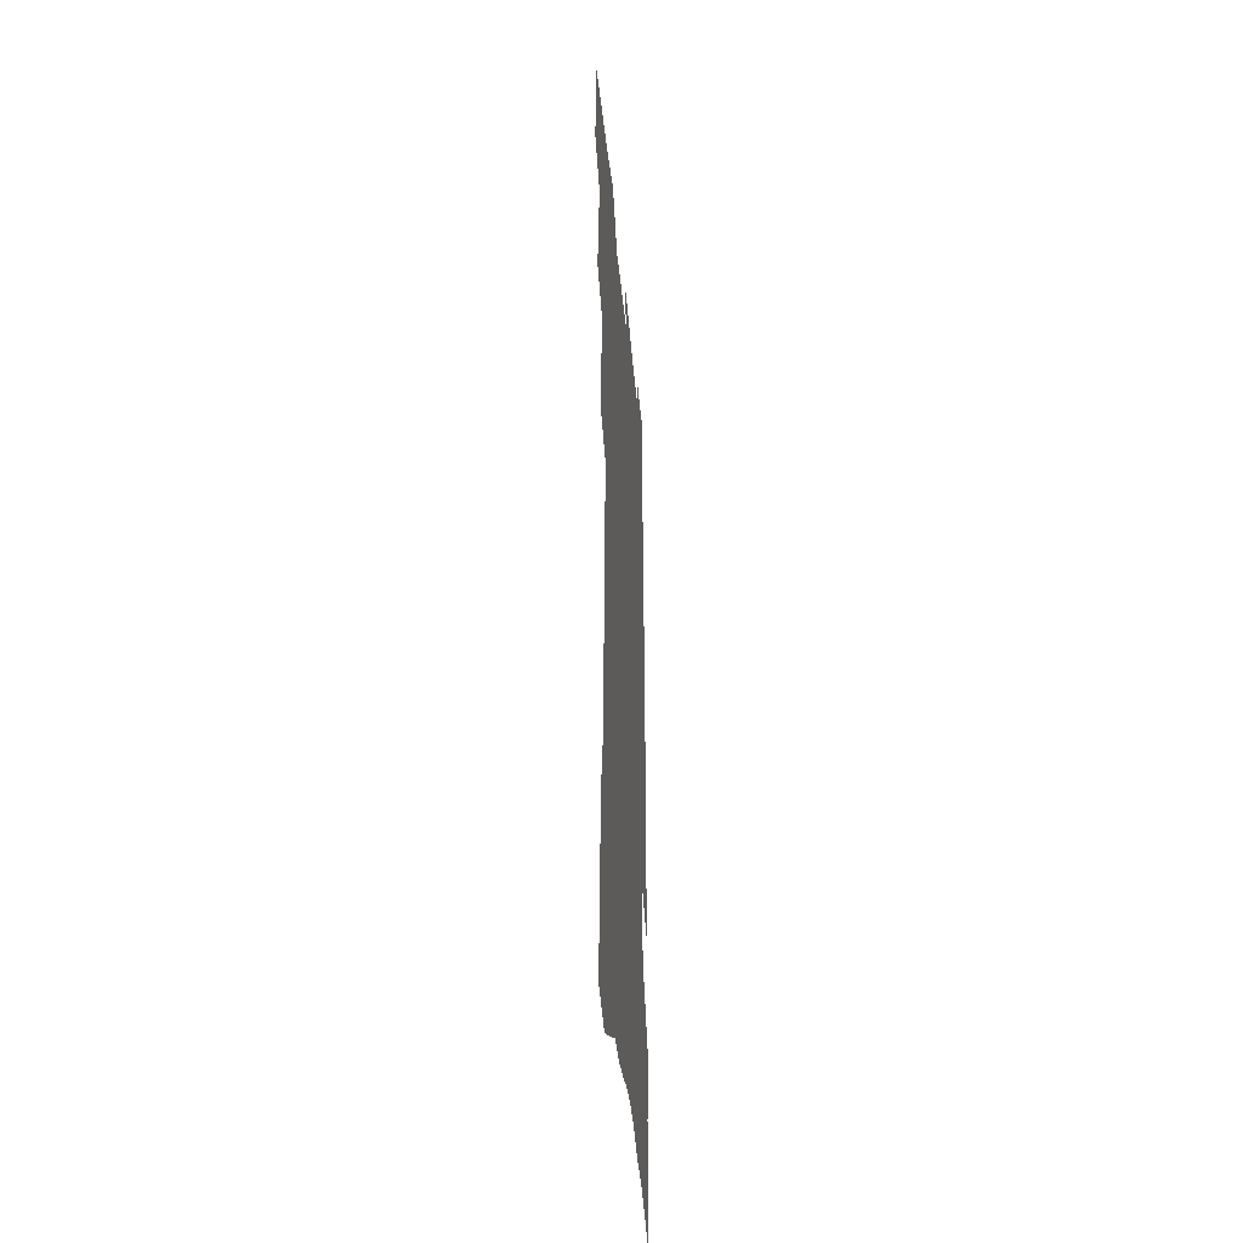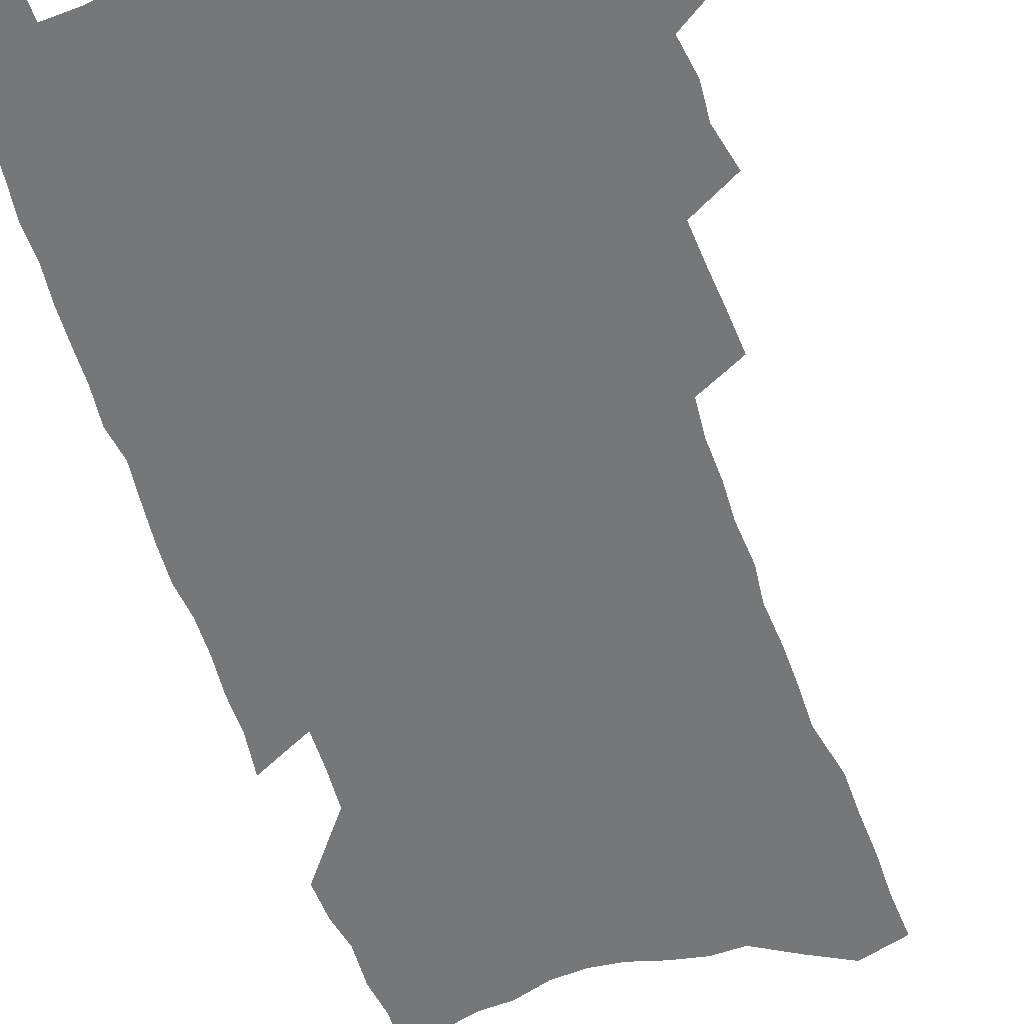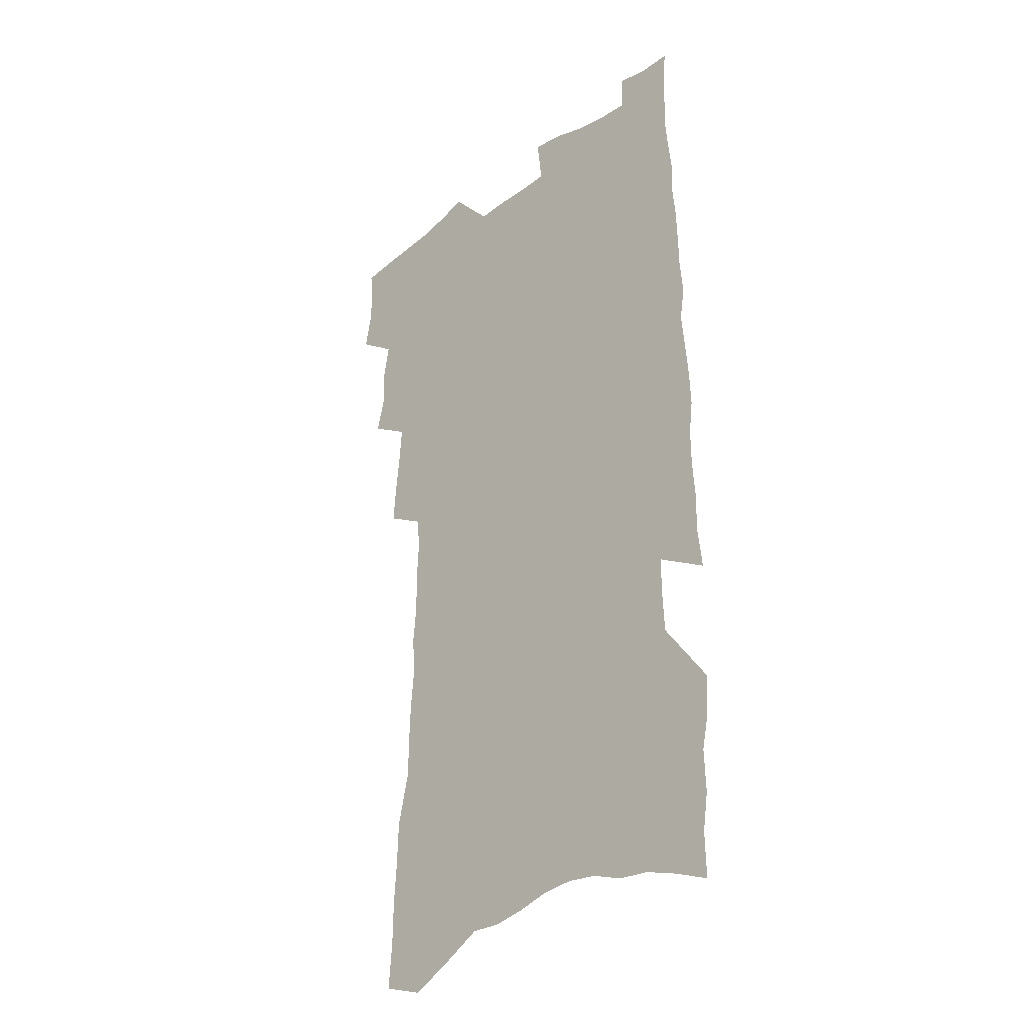
<metadata>
{"format":"obj","ext":"obj","renderer":"f3d","projection":"perspective","resolution":1024,"background":"white","views":[{"elev":-40.2,"azim":-84.8,"up":"+Y"},{"elev":-57.0,"azim":-162.2,"up":"+Z"},{"elev":-30.7,"azim":46.0,"up":"+Y"}]}
</metadata>
<code>
v 482.1 517 0
v 485 531.9 0
v 485.8 546 0
v 484.3 560.2 0
v 495 457 0
v 499.3 474.2 0
v 498.5 488.6 0
v 501.2 504.1 0
v 501.1 518.4 0
v 502.4 532.7 0
v 500.9 546.8 0
v 498.4 562.1 0
v 510 396.8 0
v 511.3 413.5 0
v 513 430 0
v 514.4 446 0
v 515.6 461.6 0
v 516.5 476.6 0
v 517 491.1 0
v 516.1 505 0
v 518.8 519.8 0
v 517.4 533.6 0
v 515.6 547.9 0
v 512.8 563.5 0
v 517.7 156.4 0
v 519.3 176.3 0
v 519.5 194.3 0
v 520.7 213.3 0
v 521.3 231.4 0
v 526.5 254.3 0
v 526.7 270.9 0
v 527.3 288.1 0
v 528.9 306.5 0
v 527.6 321.7 0
v 529.2 339.5 0
v 528.9 355.2 0
v 529.8 372 0
v 528.8 387 0
v 529.9 403.5 0
v 531.3 419.8 0
v 531.3 434.6 0
v 532.7 450.1 0
v 532.3 464.1 0
v 533.8 478.9 0
v 534.3 492.9 0
v 532.9 506.6 0
v 533.1 520.4 0
v 531.9 534.5 0
v 529.8 549.2 0
v 527.2 564.9 0
v 537.1 150.2 0
v 540.8 173.1 0
v 539.4 188.7 0
v 540.1 207.3 0
v 544.2 229.9 0
v 544.6 247.2 0
v 545.8 265 0
v 544.6 279.9 0
v 545 296.6 0
v 546.3 314.5 0
v 546.8 331.1 0
v 547.1 347 0
v 546.1 361.6 0
v 547.7 378.6 0
v 546.1 392.4 0
v 546.3 407.5 0
v 547.2 423 0
v 546.9 437.2 0
v 547.4 451.7 0
v 548.5 466.4 0
v 548.1 479.9 0
v 549 494 0
v 549.8 507.6 0
v 548.6 520.9 0
v 546.4 535.6 0
v 543.7 551.7 0
v 541 567.9 0
v 554.4 158.8 0
v 555.6 178.2 0
v 557.5 198.9 0
v 560.2 220.4 0
v 560.7 237.8 0
v 562.5 256.8 0
v 562.4 272.6 0
v 562 288.1 0
v 560.9 302.7 0
v 561.4 319.3 0
v 561.9 335.8 0
v 561.2 350.3 0
v 562.3 367.2 0
v 562.2 381.9 0
v 561.2 395.6 0
v 561.3 410.5 0
v 561.9 425.3 0
v 562.6 440 0
v 563.1 454.2 0
v 563 467.8 0
v 563.4 481.6 0
v 563.5 495 0
v 563.4 508.2 0
v 562.5 521.5 0
v 561.1 535.8 0
v 559.4 550.8 0
v 554.6 572.1 0
v 572.3 168.7 0
v 572.6 186.5 0
v 575.1 209.2 0
v 576 227.8 0
v 575.9 243.9 0
v 576.3 260.5 0
v 576 275.9 0
v 576 291.8 0
v 574.9 305.9 0
v 576.4 324.7 0
v 576.1 339.4 0
v 575.2 353.2 0
v 576.5 370.6 0
v 575.3 383.7 0
v 576.9 400.1 0
v 576.8 413.9 0
v 576.5 427.4 0
v 576.7 441.6 0
v 577.1 455.5 0
v 576.1 468.3 0
v 576.9 482.2 0
v 577.3 495.7 0
v 576.8 508.8 0
v 575.9 522.4 0
v 575.8 535.6 0
v 574.1 550.7 0
v 585.8 168.1 0
v 587.7 192.6 0
v 589 212.9 0
v 589.1 229.7 0
v 589.3 246.4 0
v 589.4 262.4 0
v 589.8 279.6 0
v 589.3 294.1 0
v 589 309.6 0
v 589.5 326 0
v 589.4 341.4 0
v 589.7 357.2 0
v 589.8 372.4 0
v 590 387.1 0
v 590 401.2 0
v 589.5 414.1 0
v 590.3 429.2 0
v 589.8 442.2 0
v 590.4 456.4 0
v 590.1 469.5 0
v 590.2 482.7 0
v 590.6 495.9 0
v 590.5 509.1 0
v 589.9 522.5 0
v 589.2 536.3 0
v 588.1 551.7 0
v 599.9 170.6 0
v 601 192.2 0
v 602.8 217.4 0
v 603 233.9 0
v 603 249.9 0
v 602.8 264.9 0
v 602.8 280.5 0
v 603 297.2 0
v 603.1 313.6 0
v 602.8 327.9 0
v 603.1 344.3 0
v 603.1 359.4 0
v 603.1 374 0
v 603.1 388.1 0
v 603.1 402.2 0
v 603.3 416.2 0
v 603.4 430.2 0
v 603.8 444.3 0
v 603.7 457.1 0
v 603.8 470.5 0
v 603.9 483.4 0
v 603.6 496.3 0
v 603.9 509.4 0
v 603.5 522.8 0
v 602.9 537 0
v 602.3 551.5 0
v 614.4 174.5 0
v 614.9 194.8 0
v 615.6 217.2 0
v 615.8 234 0
v 615.8 250.6 0
v 615.7 264.2 0
v 616.1 283 0
v 615.9 297.5 0
v 615.9 313.3 0
v 615.9 329.2 0
v 616.1 346 0
v 616 360.1 0
v 616 374.2 0
v 615.9 387.8 0
v 616.1 402.3 0
v 616.2 415.6 0
v 616.4 430.3 0
v 616.5 444 0
v 616.6 457.2 0
v 616.7 470.6 0
v 616.8 483.6 0
v 617.1 496.6 0
v 617.1 509.6 0
v 617.2 522.7 0
v 616.9 536.3 0
v 616.2 552.1 0
v 613.9 572.7 0
v 628.3 175.8 0
v 628.4 196.8 0
v 628.6 216.5 0
v 628.7 234 0
v 628.8 249.8 0
v 629 267.1 0
v 628.9 283.1 0
v 628.9 298 0
v 628.9 312.9 0
v 628.9 327.6 0
v 628.9 345 0
v 628.8 360.1 0
v 628.9 374.3 0
v 628.9 389.1 0
v 629 402.4 0
v 629.1 416.3 0
v 629.3 429.9 0
v 629.3 444 0
v 629.5 456.9 0
v 629.5 470.8 0
v 629.7 483.3 0
v 629.9 496.4 0
v 630.3 509.5 0
v 630.6 522.7 0
v 630.5 536.6 0
v 630.4 551 0
v 628.6 570.7 0
v 642.1 174.4 0
v 641.9 196.1 0
v 641.8 215.2 0
v 642 231.7 0
v 641.8 249.2 0
v 642.2 264.8 0
v 641.9 282.1 0
v 641.7 298 0
v 642 312.1 0
v 641.8 330.2 0
v 641.8 344.6 0
v 641.8 359.2 0
v 641.9 373.4 0
v 641.9 387.9 0
v 641.9 401.9 0
v 641.8 416.1 0
v 642.5 428.9 0
v 642.2 443.4 0
v 642.6 456.6 0
v 642.3 470.3 0
v 642.5 483.3 0
v 643.2 496.2 0
v 643.5 509.2 0
v 644.1 522.3 0
v 644.6 535.4 0
v 644.5 549.9 0
v 644.4 565.9 0
v 656.7 169.4 0
v 655.8 192.7 0
v 655.3 212.6 0
v 655.5 229.2 0
v 656.5 244 0
v 655.5 263.3 0
v 655.5 279.4 0
v 655.3 295.5 0
v 655.2 311.6 0
v 655.4 326.9 0
v 655.3 342.1 0
v 655.5 356.9 0
v 655.2 372 0
v 655.1 386.6 0
v 655.2 400.6 0
v 655.2 414.7 0
v 655.5 428.4 0
v 657 441 0
v 656 455.9 0
v 656.6 468.8 0
v 656.2 482.5 0
v 656.2 495.9 0
v 656.2 508.8 0
v 657.8 521.9 0
v 657.8 535.2 0
v 658.2 548.9 0
v 658.6 563.7 0
v 670.7 168.3 0
v 671 186.1 0
v 669.8 207.5 0
v 670.2 224.4 0
v 669.9 242.2 0
v 670 258.5 0
v 669.7 275.3 0
v 669.3 292.1 0
v 669.9 307.2 0
v 669.3 323.7 0
v 670.8 337.2 0
v 669.6 354 0
v 669.7 368.7 0
v 669.6 383.4 0
v 670.4 397.3 0
v 669.6 412.4 0
v 669.2 426.9 0
v 670 440.4 0
v 669.4 454.8 0
v 669.8 468.1 0
v 669.5 481.9 0
v 669.7 495.1 0
v 672.2 508.3 0
v 671.8 521.6 0
v 671.4 535.1 0
v 671.8 548.5 0
v 672.4 562.8 0
v 672.8 578.2 0
v 685.7 163.6 0
v 684.9 184.1 0
v 685 201.8 0
v 686.2 217.6 0
v 685.3 236.2 0
v 684.5 253.8 0
v 685.7 269 0
v 684.9 286.4 0
v 684.8 302.7 0
v 684.5 318.9 0
v 684.7 334.5 0
v 684.5 349.9 0
v 684.8 364.8 0
v 684.8 379.6 0
v 685.9 393.7 0
v 685.1 409 0
v 684.7 423.7 0
v 685.3 437.7 0
v 684.5 452.3 0
v 684.1 466.4 0
v 685.5 479.7 0
v 684.7 493.8 0
v 686.2 507.2 0
v 685.2 521.5 0
v 685.1 534.8 0
v 685 547.9 0
v 686 561.5 0
v 687 575.5 0
v 701.3 157.5 0
v 700.9 176.9 0
v 703.3 192 0
v 702.7 210.3 0
v 705.8 224.6 0
v 706.7 240.8 0
v 707.7 290.5 0
v 705.6 308.7 0
v 705.9 324.6 0
v 704.7 341.4 0
v 704.6 357 0
v 706.3 371.4 0
v 705.7 386.9 0
v 704.4 402.9 0
v 702.9 418.7 0
v 705.2 432.4 0
v 703.8 447.7 0
v 703.5 462.2 0
v 703.1 476.7 0
v 701.8 491.4 0
v 702.2 505.2 0
v 700.6 520.1 0
v 699.3 534.4 0
v 699.8 547.9 0
v 700 561.3 0
v 701.3 575.6 0
f 8 9 1
f 1 9 2
f 9 10 2
f 2 10 3
f 10 11 3
f 3 11 4
f 11 12 4
f 16 17 5
f 5 17 6
f 17 18 6
f 6 18 7
f 18 19 7
f 7 19 8
f 19 20 8
f 8 20 9
f 20 21 9
f 9 21 10
f 21 22 10
f 10 22 11
f 22 23 11
f 11 23 12
f 23 24 12
f 38 39 13
f 13 39 14
f 39 40 14
f 14 40 15
f 40 41 15
f 15 41 16
f 41 42 16
f 16 42 17
f 42 43 17
f 17 43 18
f 43 44 18
f 18 44 19
f 44 45 19
f 19 45 20
f 45 46 20
f 20 46 21
f 46 47 21
f 21 47 22
f 47 48 22
f 22 48 23
f 48 49 23
f 23 49 24
f 49 50 24
f 51 52 25
f 25 52 26
f 52 53 26
f 26 53 27
f 53 54 27
f 27 54 28
f 54 55 28
f 28 55 29
f 55 56 29
f 29 56 30
f 56 57 30
f 30 57 31
f 57 58 31
f 31 58 32
f 58 59 32
f 32 59 33
f 59 60 33
f 33 60 34
f 60 61 34
f 34 61 35
f 61 62 35
f 35 62 36
f 62 63 36
f 36 63 37
f 63 64 37
f 37 64 38
f 64 65 38
f 38 65 39
f 65 66 39
f 39 66 40
f 66 67 40
f 40 67 41
f 67 68 41
f 41 68 42
f 68 69 42
f 42 69 43
f 69 70 43
f 43 70 44
f 70 71 44
f 44 71 45
f 71 72 45
f 45 72 46
f 72 73 46
f 46 73 47
f 73 74 47
f 47 74 48
f 74 75 48
f 48 75 49
f 75 76 49
f 49 76 50
f 76 77 50
f 51 78 52
f 78 79 52
f 52 79 53
f 79 80 53
f 53 80 54
f 80 81 54
f 54 81 55
f 81 82 55
f 55 82 56
f 82 83 56
f 56 83 57
f 83 84 57
f 57 84 58
f 84 85 58
f 58 85 59
f 85 86 59
f 59 86 60
f 86 87 60
f 60 87 61
f 87 88 61
f 61 88 62
f 88 89 62
f 62 89 63
f 89 90 63
f 63 90 64
f 90 91 64
f 64 91 65
f 91 92 65
f 65 92 66
f 92 93 66
f 66 93 67
f 93 94 67
f 67 94 68
f 94 95 68
f 68 95 69
f 95 96 69
f 69 96 70
f 96 97 70
f 70 97 71
f 97 98 71
f 71 98 72
f 98 99 72
f 72 99 73
f 99 100 73
f 73 100 74
f 100 101 74
f 74 101 75
f 101 102 75
f 75 102 76
f 102 103 76
f 76 103 77
f 103 104 77
f 78 105 79
f 105 106 79
f 79 106 80
f 106 107 80
f 80 107 81
f 107 108 81
f 81 108 82
f 108 109 82
f 82 109 83
f 109 110 83
f 83 110 84
f 110 111 84
f 84 111 85
f 111 112 85
f 85 112 86
f 112 113 86
f 86 113 87
f 113 114 87
f 87 114 88
f 114 115 88
f 88 115 89
f 115 116 89
f 89 116 90
f 116 117 90
f 90 117 91
f 117 118 91
f 91 118 92
f 118 119 92
f 92 119 93
f 119 120 93
f 93 120 94
f 120 121 94
f 94 121 95
f 121 122 95
f 95 122 96
f 122 123 96
f 96 123 97
f 123 124 97
f 97 124 98
f 124 125 98
f 98 125 99
f 125 126 99
f 99 126 100
f 126 127 100
f 100 127 101
f 127 128 101
f 101 128 102
f 128 129 102
f 102 129 103
f 129 130 103
f 103 130 104
f 105 131 106
f 131 132 106
f 106 132 107
f 132 133 107
f 107 133 108
f 133 134 108
f 108 134 109
f 134 135 109
f 109 135 110
f 135 136 110
f 110 136 111
f 136 137 111
f 111 137 112
f 137 138 112
f 112 138 113
f 138 139 113
f 113 139 114
f 139 140 114
f 114 140 115
f 140 141 115
f 115 141 116
f 141 142 116
f 116 142 117
f 142 143 117
f 117 143 118
f 143 144 118
f 118 144 119
f 144 145 119
f 119 145 120
f 145 146 120
f 120 146 121
f 146 147 121
f 121 147 122
f 147 148 122
f 122 148 123
f 148 149 123
f 123 149 124
f 149 150 124
f 124 150 125
f 150 151 125
f 125 151 126
f 151 152 126
f 126 152 127
f 152 153 127
f 127 153 128
f 153 154 128
f 128 154 129
f 154 155 129
f 129 155 130
f 155 156 130
f 131 157 132
f 157 158 132
f 132 158 133
f 158 159 133
f 133 159 134
f 159 160 134
f 134 160 135
f 160 161 135
f 135 161 136
f 161 162 136
f 136 162 137
f 162 163 137
f 137 163 138
f 163 164 138
f 138 164 139
f 164 165 139
f 139 165 140
f 165 166 140
f 140 166 141
f 166 167 141
f 141 167 142
f 167 168 142
f 142 168 143
f 168 169 143
f 143 169 144
f 169 170 144
f 144 170 145
f 170 171 145
f 145 171 146
f 171 172 146
f 146 172 147
f 172 173 147
f 147 173 148
f 173 174 148
f 148 174 149
f 174 175 149
f 149 175 150
f 175 176 150
f 150 176 151
f 176 177 151
f 151 177 152
f 177 178 152
f 152 178 153
f 178 179 153
f 153 179 154
f 179 180 154
f 154 180 155
f 180 181 155
f 155 181 156
f 181 182 156
f 157 183 158
f 183 184 158
f 158 184 159
f 184 185 159
f 159 185 160
f 185 186 160
f 160 186 161
f 186 187 161
f 161 187 162
f 187 188 162
f 162 188 163
f 188 189 163
f 163 189 164
f 189 190 164
f 164 190 165
f 190 191 165
f 165 191 166
f 191 192 166
f 166 192 167
f 192 193 167
f 167 193 168
f 193 194 168
f 168 194 169
f 194 195 169
f 169 195 170
f 195 196 170
f 170 196 171
f 196 197 171
f 171 197 172
f 197 198 172
f 172 198 173
f 198 199 173
f 173 199 174
f 199 200 174
f 174 200 175
f 200 201 175
f 175 201 176
f 201 202 176
f 176 202 177
f 202 203 177
f 177 203 178
f 203 204 178
f 178 204 179
f 204 205 179
f 179 205 180
f 205 206 180
f 180 206 181
f 206 207 181
f 181 207 182
f 207 208 182
f 183 210 184
f 210 211 184
f 184 211 185
f 211 212 185
f 185 212 186
f 212 213 186
f 186 213 187
f 213 214 187
f 187 214 188
f 214 215 188
f 188 215 189
f 215 216 189
f 189 216 190
f 216 217 190
f 190 217 191
f 217 218 191
f 191 218 192
f 218 219 192
f 192 219 193
f 219 220 193
f 193 220 194
f 220 221 194
f 194 221 195
f 221 222 195
f 195 222 196
f 222 223 196
f 196 223 197
f 223 224 197
f 197 224 198
f 224 225 198
f 198 225 199
f 225 226 199
f 199 226 200
f 226 227 200
f 200 227 201
f 227 228 201
f 201 228 202
f 228 229 202
f 202 229 203
f 229 230 203
f 203 230 204
f 230 231 204
f 204 231 205
f 231 232 205
f 205 232 206
f 232 233 206
f 206 233 207
f 233 234 207
f 207 234 208
f 234 235 208
f 208 235 209
f 235 236 209
f 210 237 211
f 237 238 211
f 211 238 212
f 238 239 212
f 212 239 213
f 239 240 213
f 213 240 214
f 240 241 214
f 214 241 215
f 241 242 215
f 215 242 216
f 242 243 216
f 216 243 217
f 243 244 217
f 217 244 218
f 244 245 218
f 218 245 219
f 245 246 219
f 219 246 220
f 246 247 220
f 220 247 221
f 247 248 221
f 221 248 222
f 248 249 222
f 222 249 223
f 249 250 223
f 223 250 224
f 250 251 224
f 224 251 225
f 251 252 225
f 225 252 226
f 252 253 226
f 226 253 227
f 253 254 227
f 227 254 228
f 254 255 228
f 228 255 229
f 255 256 229
f 229 256 230
f 256 257 230
f 230 257 231
f 257 258 231
f 231 258 232
f 258 259 232
f 232 259 233
f 259 260 233
f 233 260 234
f 260 261 234
f 234 261 235
f 261 262 235
f 235 262 236
f 262 263 236
f 237 264 238
f 264 265 238
f 238 265 239
f 265 266 239
f 239 266 240
f 266 267 240
f 240 267 241
f 267 268 241
f 241 268 242
f 268 269 242
f 242 269 243
f 269 270 243
f 243 270 244
f 270 271 244
f 244 271 245
f 271 272 245
f 245 272 246
f 272 273 246
f 246 273 247
f 273 274 247
f 247 274 248
f 274 275 248
f 248 275 249
f 275 276 249
f 249 276 250
f 276 277 250
f 250 277 251
f 277 278 251
f 251 278 252
f 278 279 252
f 252 279 253
f 279 280 253
f 253 280 254
f 280 281 254
f 254 281 255
f 281 282 255
f 255 282 256
f 282 283 256
f 256 283 257
f 283 284 257
f 257 284 258
f 284 285 258
f 258 285 259
f 285 286 259
f 259 286 260
f 286 287 260
f 260 287 261
f 287 288 261
f 261 288 262
f 288 289 262
f 262 289 263
f 289 290 263
f 264 291 265
f 291 292 265
f 265 292 266
f 292 293 266
f 266 293 267
f 293 294 267
f 267 294 268
f 294 295 268
f 268 295 269
f 295 296 269
f 269 296 270
f 296 297 270
f 270 297 271
f 297 298 271
f 271 298 272
f 298 299 272
f 272 299 273
f 299 300 273
f 273 300 274
f 300 301 274
f 274 301 275
f 301 302 275
f 275 302 276
f 302 303 276
f 276 303 277
f 303 304 277
f 277 304 278
f 304 305 278
f 278 305 279
f 305 306 279
f 279 306 280
f 306 307 280
f 280 307 281
f 307 308 281
f 281 308 282
f 308 309 282
f 282 309 283
f 309 310 283
f 283 310 284
f 310 311 284
f 284 311 285
f 311 312 285
f 285 312 286
f 312 313 286
f 286 313 287
f 313 314 287
f 287 314 288
f 314 315 288
f 288 315 289
f 315 316 289
f 289 316 290
f 316 317 290
f 291 319 292
f 319 320 292
f 292 320 293
f 320 321 293
f 293 321 294
f 321 322 294
f 294 322 295
f 322 323 295
f 295 323 296
f 323 324 296
f 296 324 297
f 324 325 297
f 297 325 298
f 325 326 298
f 298 326 299
f 326 327 299
f 299 327 300
f 327 328 300
f 300 328 301
f 328 329 301
f 301 329 302
f 329 330 302
f 302 330 303
f 330 331 303
f 303 331 304
f 331 332 304
f 304 332 305
f 332 333 305
f 305 333 306
f 333 334 306
f 306 334 307
f 334 335 307
f 307 335 308
f 335 336 308
f 308 336 309
f 336 337 309
f 309 337 310
f 337 338 310
f 310 338 311
f 338 339 311
f 311 339 312
f 339 340 312
f 312 340 313
f 340 341 313
f 313 341 314
f 341 342 314
f 314 342 315
f 342 343 315
f 315 343 316
f 343 344 316
f 316 344 317
f 344 345 317
f 317 345 318
f 345 346 318
f 319 347 320
f 347 348 320
f 320 348 321
f 348 349 321
f 321 349 322
f 349 350 322
f 322 350 323
f 350 351 323
f 323 351 324
f 351 352 324
f 324 352 325
f 327 353 328
f 353 354 328
f 328 354 329
f 354 355 329
f 329 355 330
f 355 356 330
f 330 356 331
f 356 357 331
f 331 357 332
f 357 358 332
f 332 358 333
f 358 359 333
f 333 359 334
f 359 360 334
f 334 360 335
f 360 361 335
f 335 361 336
f 361 362 336
f 336 362 337
f 362 363 337
f 337 363 338
f 363 364 338
f 338 364 339
f 364 365 339
f 339 365 340
f 365 366 340
f 340 366 341
f 366 367 341
f 341 367 342
f 367 368 342
f 342 368 343
f 368 369 343
f 343 369 344
f 369 370 344
f 344 370 345
f 370 371 345
f 345 371 346
f 371 372 346

</code>
